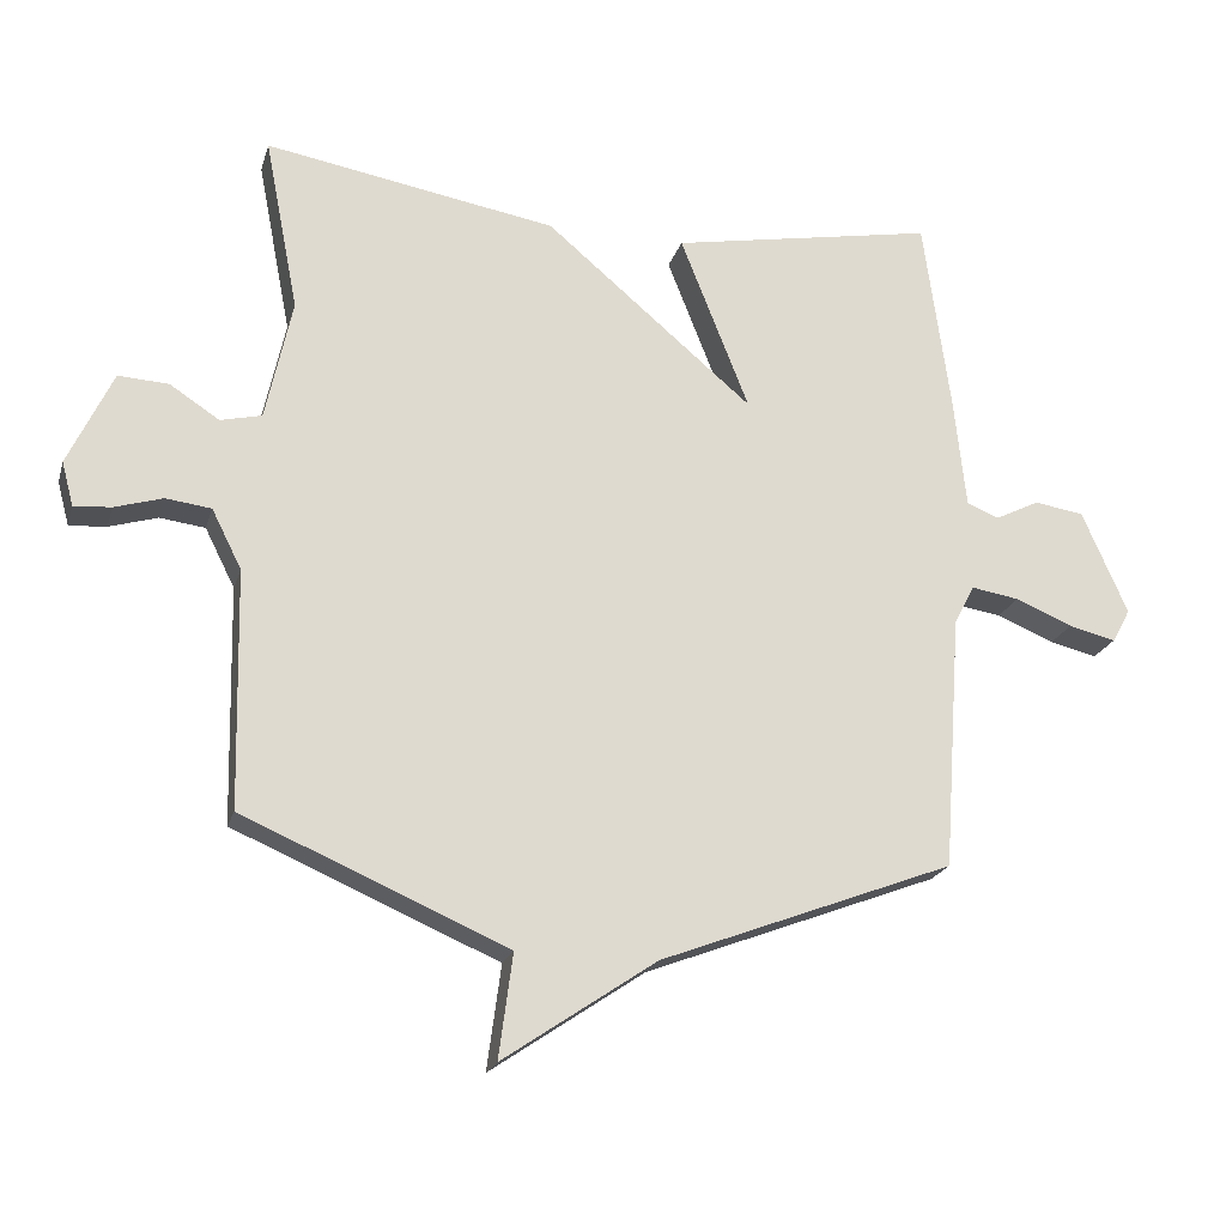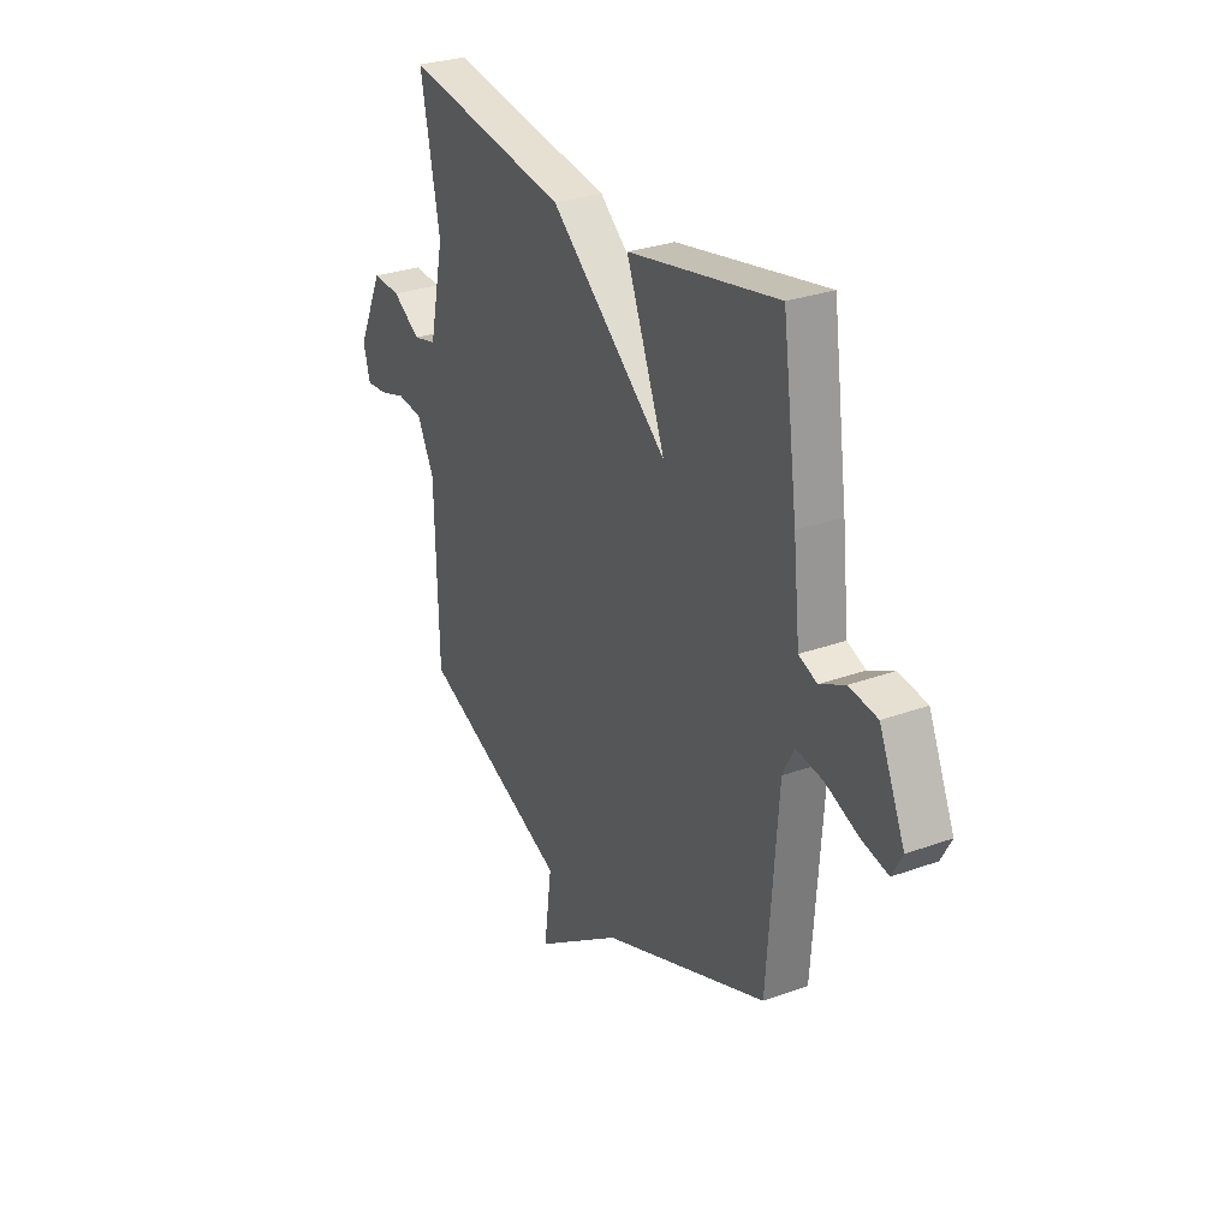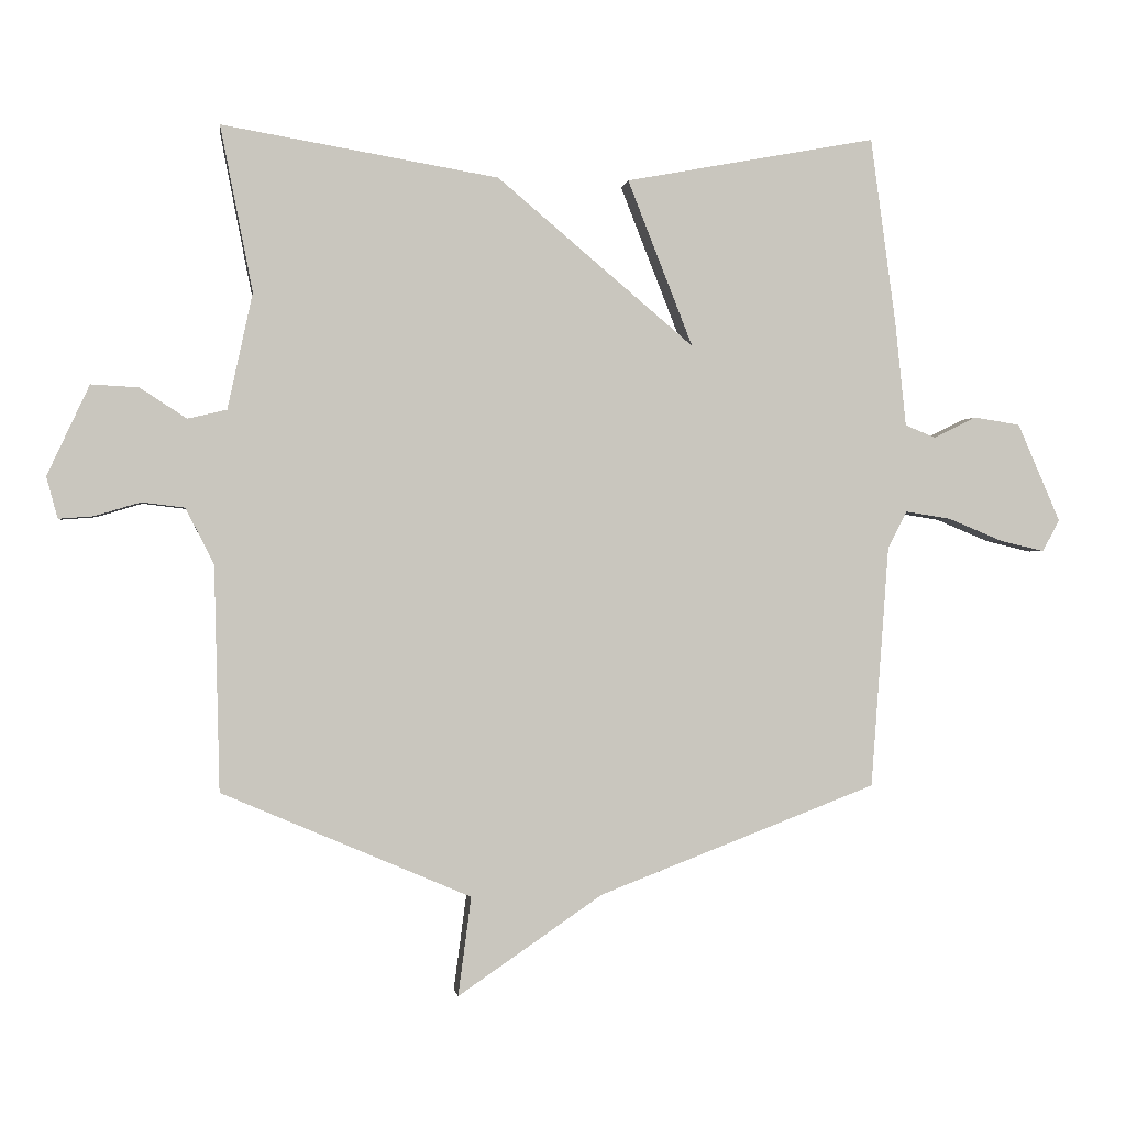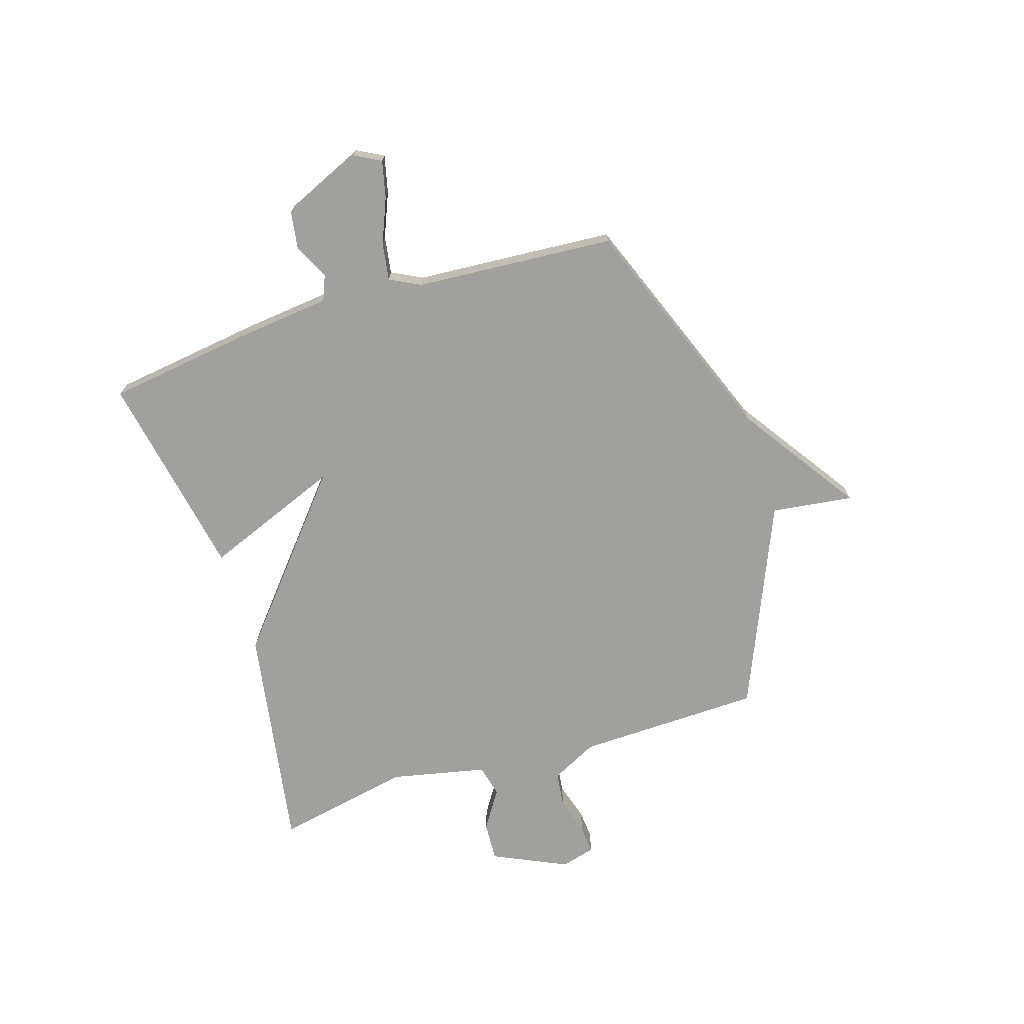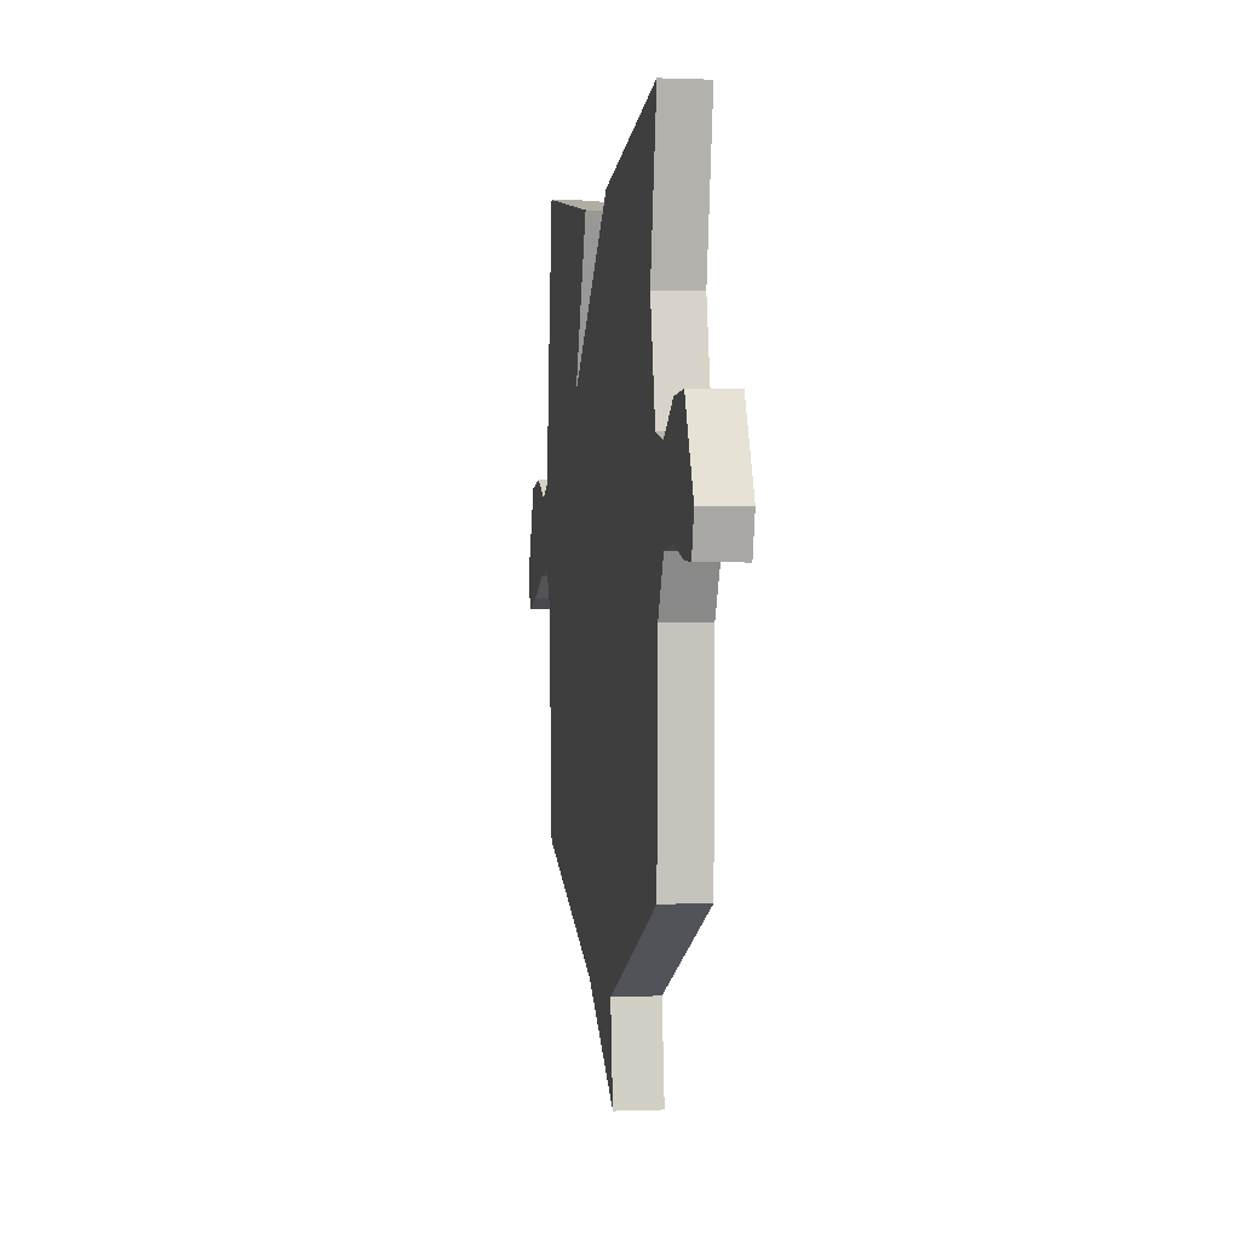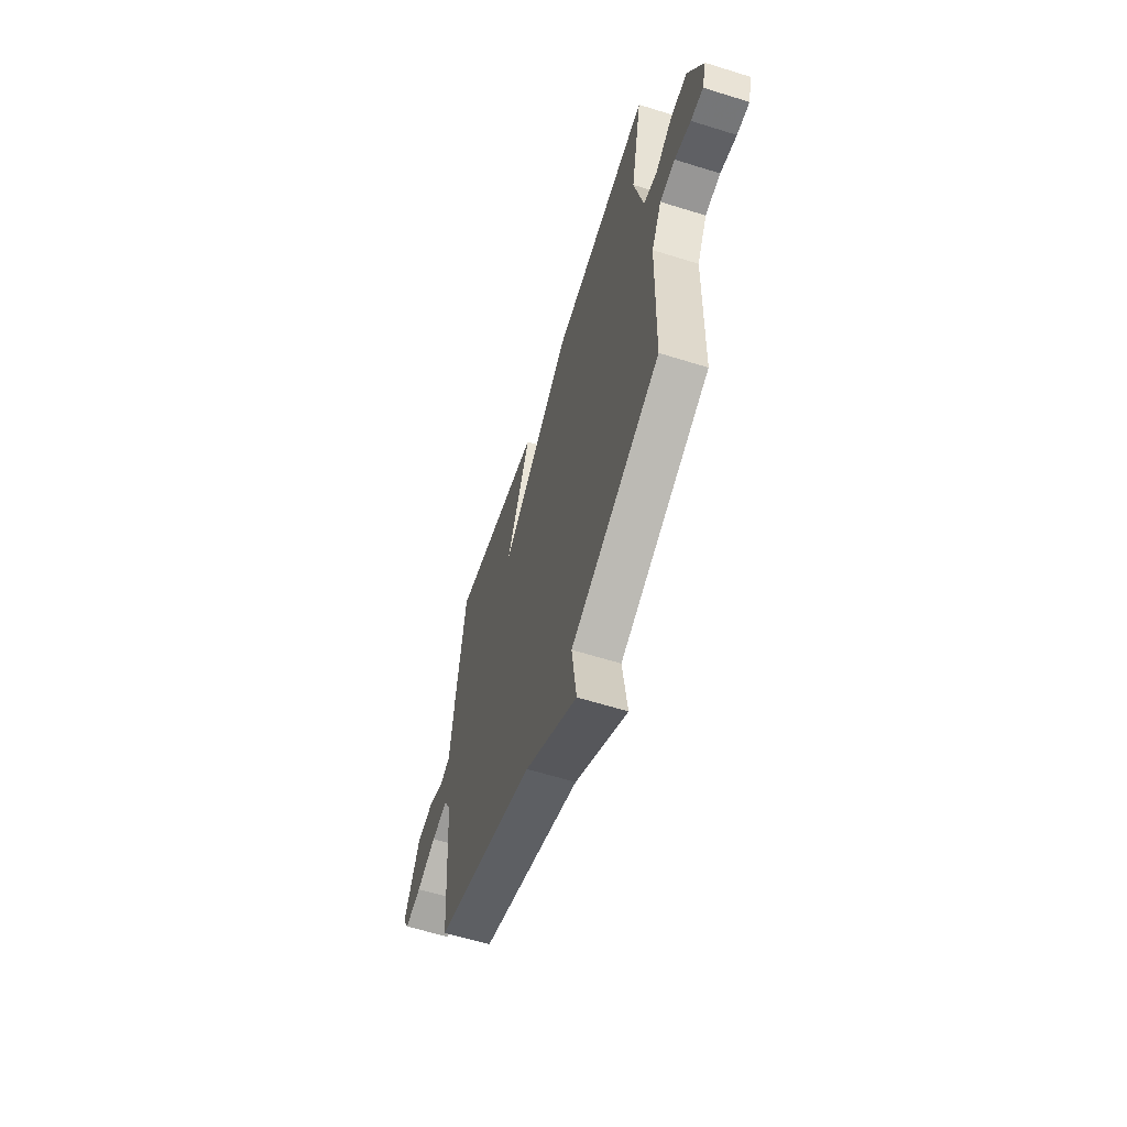
<metadata>
{"format":"obj","ext":"obj","renderer":"f3d","projection":"perspective","resolution":1024,"background":"white","views":[{"elev":-21.1,"azim":-15.0,"up":"+Z"},{"elev":28.9,"azim":61.6,"up":"+Z"},{"elev":-0.3,"azim":-7.7,"up":"+Z"},{"elev":-71.6,"azim":107.6,"up":"+Y"},{"elev":-0.0,"azim":-98.7,"up":"+Z"},{"elev":-61.0,"azim":-107.7,"up":"+Z"}]}
</metadata>
<code>
v -0.5 0.07 -0.5
v -0.508 0.07 -0.159
v -0.551 0.07 -0.074
v -0.616 0.07 -0.066
v -0.685 0.07 -0.087
v -0.738 0.07 -0.091
v -0.755 0.07 -0.028
v -0.691 0.07 0.109
v -0.619 0.07 0.105
v -0.548 0.07 0.059
v -0.489 0.07 0.073
v -0.451 0.07 0.249
v -0.5 0.07 0.5
v -0.081 0.07 0.429
v 0.218 0.07 0.177
v 0.119 0.07 0.429
v 0.5 0.07 0.5
v 0.538 0.07 0.22
v 0.555 0.07 0.058
v 0.601 0.07 0.039
v 0.665 0.07 0.071
v 0.736 0.07 0.06
v 0.801 0.07 -0.089
v 0.775 0.07 -0.137
v 0.707 0.07 -0.121
v 0.625 0.07 -0.087
v 0.556 0.07 -0.076
v 0.527 0.07 -0.132
v 0.5 0.07 -0.5
v 0.078 0.07 -0.662
v -0.142 0.07 -0.812
v -0.122 0.07 -0.662
v -0.5 0 -0.5
v -0.508 0 -0.159
v -0.551 0 -0.074
v -0.616 0 -0.066
v -0.685 0 -0.087
v -0.738 0 -0.091
v -0.755 0 -0.028
v -0.691 0 0.109
v -0.619 0 0.105
v -0.548 0 0.059
v -0.489 0 0.073
v -0.451 0 0.249
v -0.5 0 0.5
v -0.081 0 0.429
v 0.218 0 0.177
v 0.119 0 0.429
v 0.5 0 0.5
v 0.538 0 0.22
v 0.555 0 0.058
v 0.601 0 0.039
v 0.665 0 0.071
v 0.736 0 0.06
v 0.801 0 -0.089
v 0.775 0 -0.137
v 0.707 0 -0.121
v 0.625 0 -0.087
v 0.556 0 -0.076
v 0.527 0 -0.132
v 0.5 0 -0.5
v 0.078 0 -0.662
v -0.142 0 -0.812
v -0.122 0 -0.662
f 30 31 32
f 32 1 2
f 30 32 2
f 29 30 2
f 28 29 2
f 27 28 2 3
f 24 25 26
f 23 24 26
f 22 23 26
f 21 22 26
f 20 21 26
f 19 20 26 27
f 18 19 27
f 17 18 27
f 16 17 27
f 15 16 27
f 12 13 14 15
f 11 12 15 27
f 27 3 4
f 11 27 4
f 10 11 4
f 8 9 10
f 7 8 10
f 6 7 10
f 5 6 10
f 4 5 10
f 64 63 62
f 34 33 64
f 34 64 62
f 34 62 61
f 34 61 60
f 35 34 60 59
f 58 57 56
f 58 56 55
f 58 55 54
f 58 54 53
f 58 53 52
f 59 58 52 51
f 59 51 50
f 59 50 49
f 59 49 48
f 59 48 47
f 47 46 45 44
f 59 47 44 43
f 36 35 59
f 36 59 43
f 36 43 42
f 42 41 40
f 42 40 39
f 42 39 38
f 42 38 37
f 42 37 36
f 1 33 34 2
f 2 34 35 3
f 3 35 36 4
f 4 36 37 5
f 5 37 38 6
f 6 38 39 7
f 7 39 40 8
f 8 40 41 9
f 9 41 42 10
f 10 42 43 11
f 11 43 44 12
f 12 44 45 13
f 13 45 46 14
f 14 46 47 15
f 15 47 48 16
f 16 48 49 17
f 17 49 50 18
f 18 50 51 19
f 19 51 52 20
f 20 52 53 21
f 21 53 54 22
f 22 54 55 23
f 23 55 56 24
f 24 56 57 25
f 25 57 58 26
f 26 58 59 27
f 27 59 60 28
f 28 60 61 29
f 29 61 62 30
f 30 62 63 31
f 31 63 64 32
f 32 64 33 1

</code>
